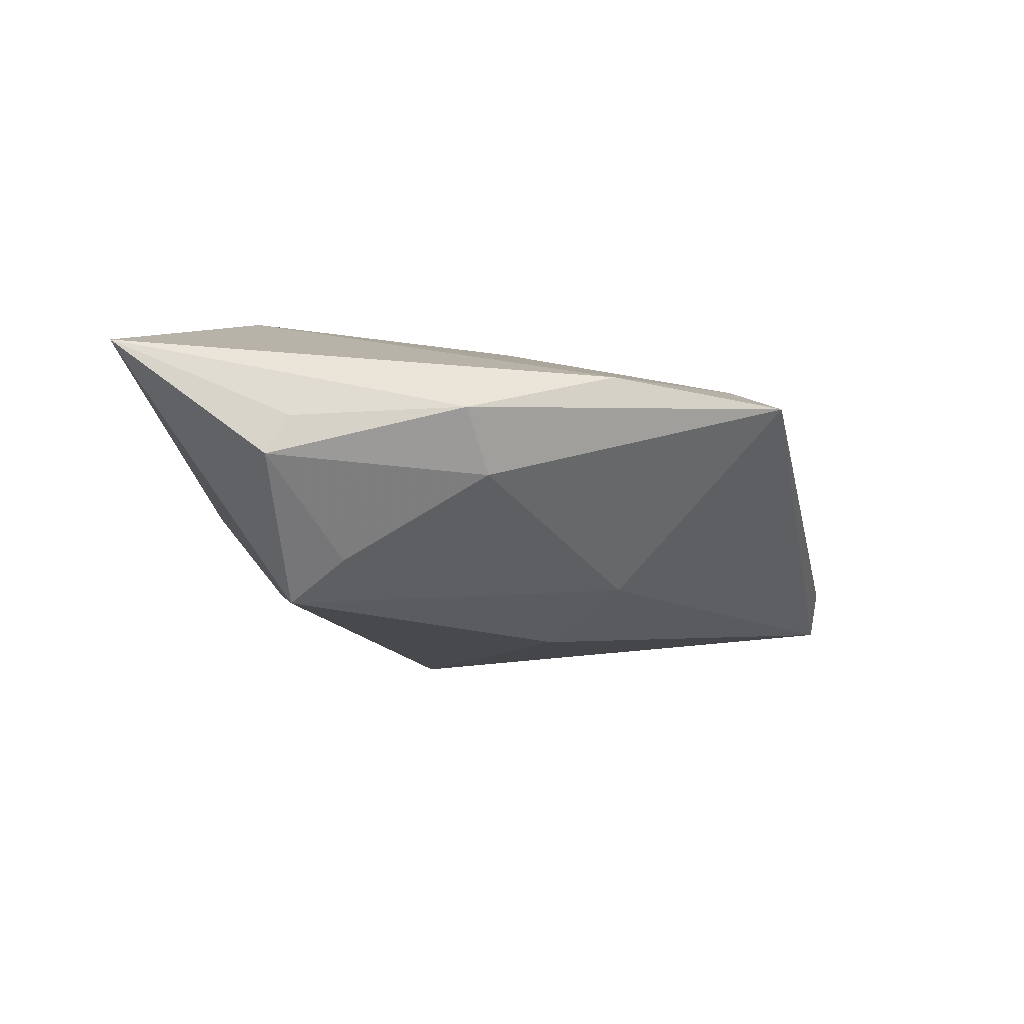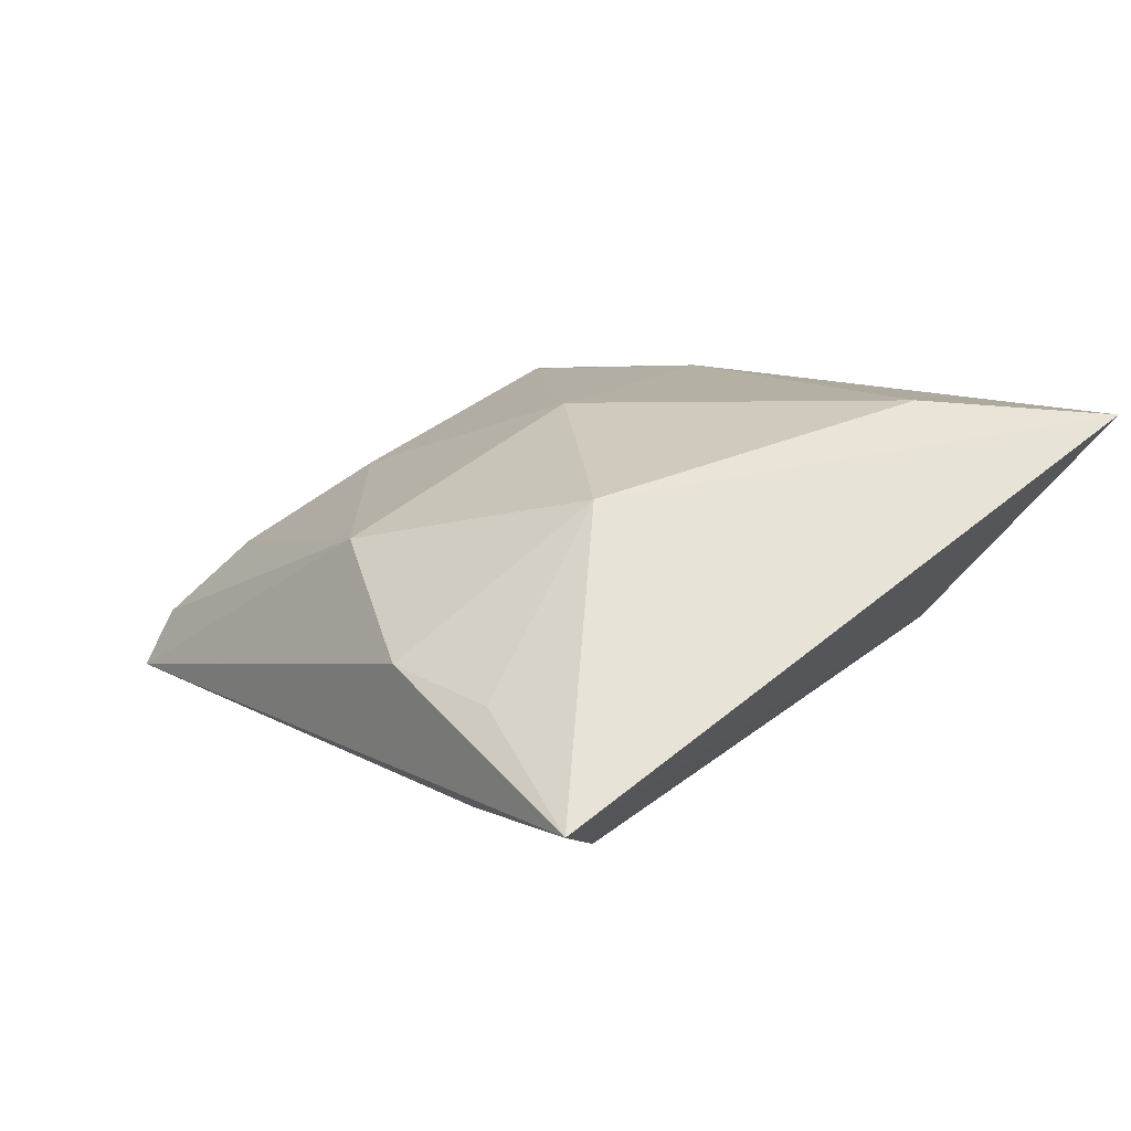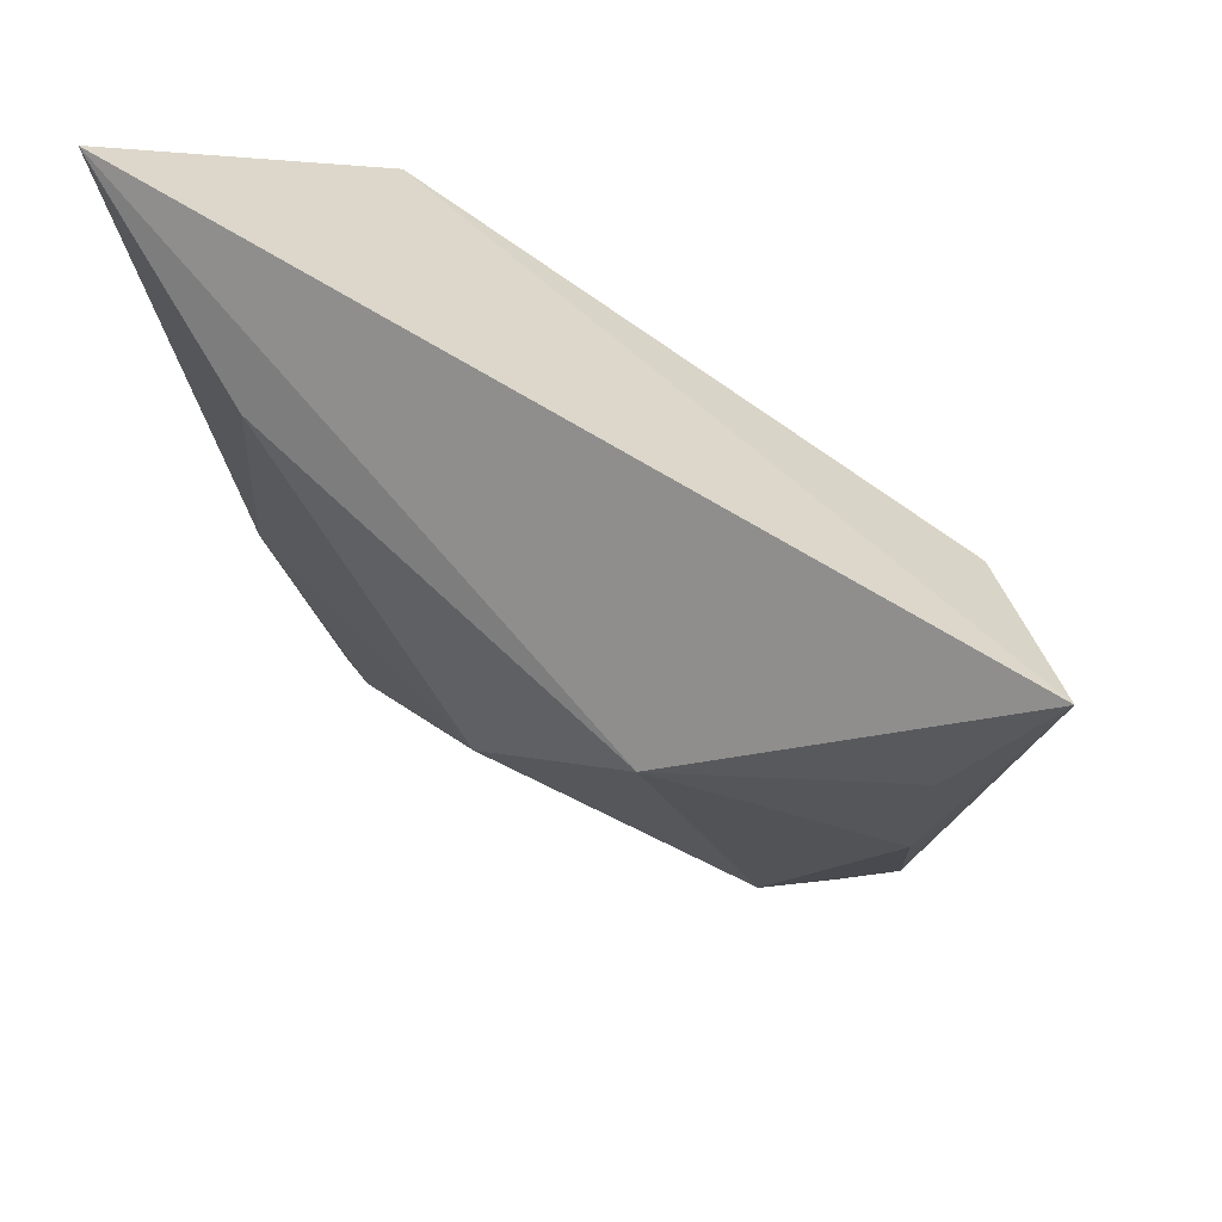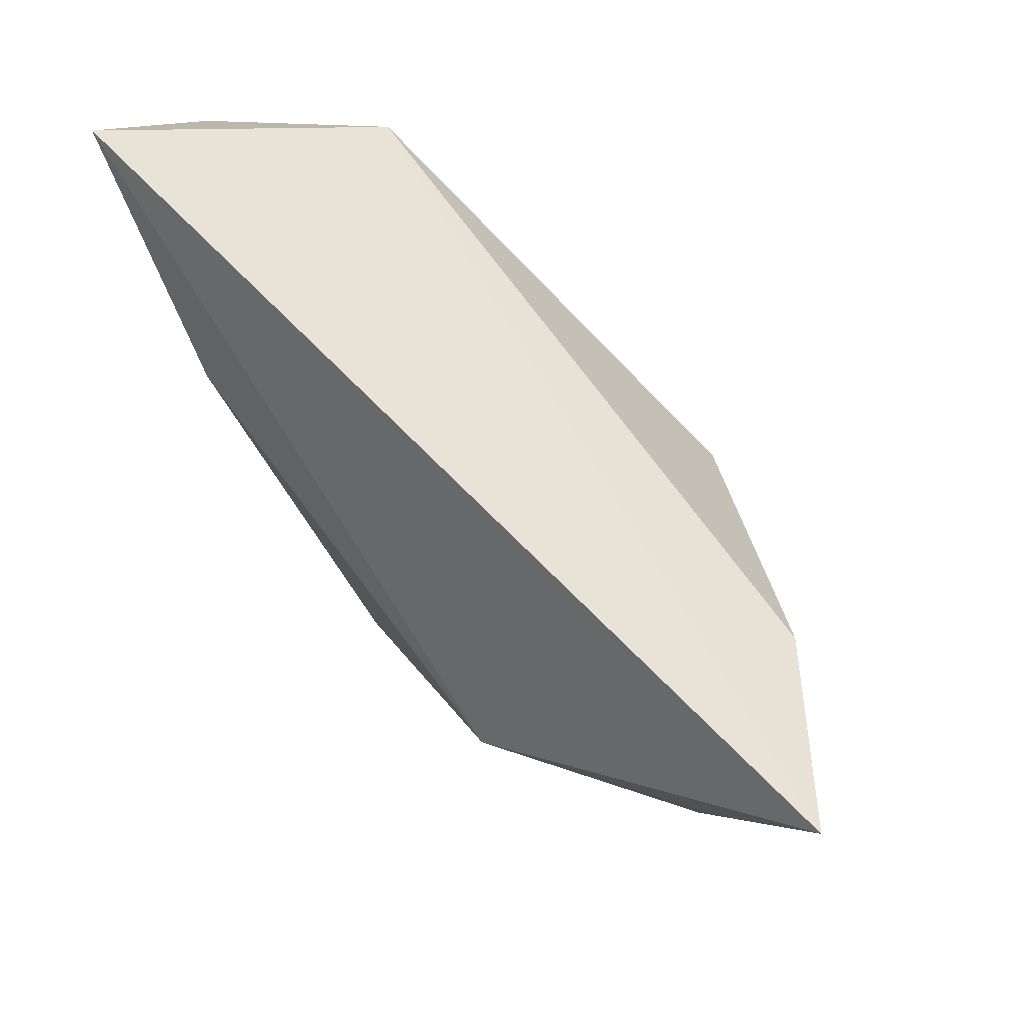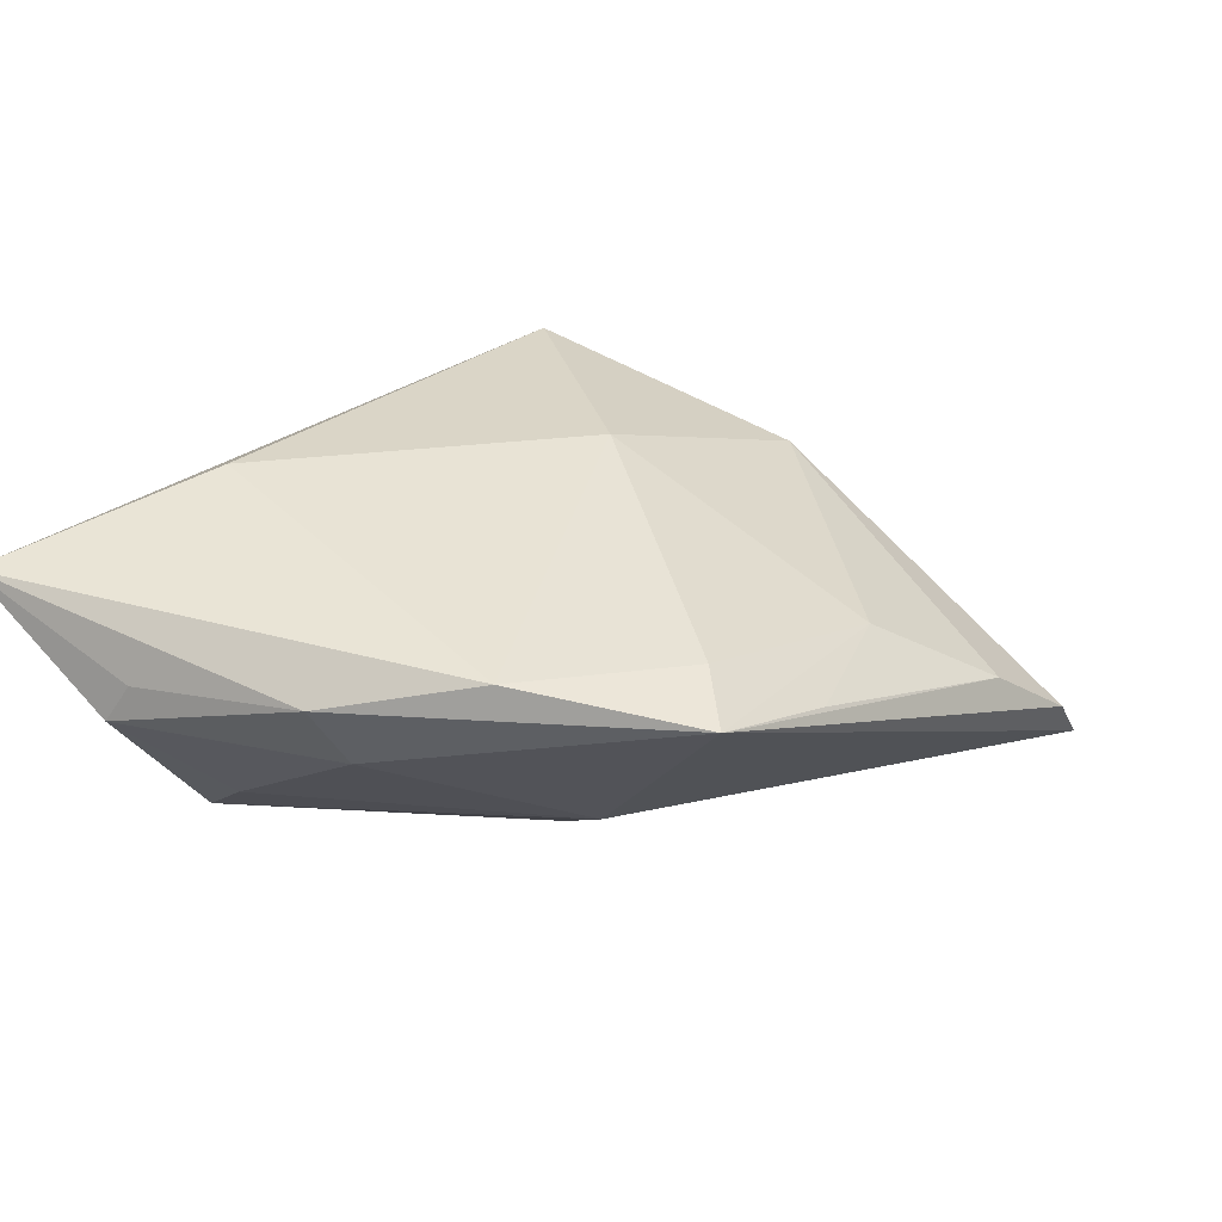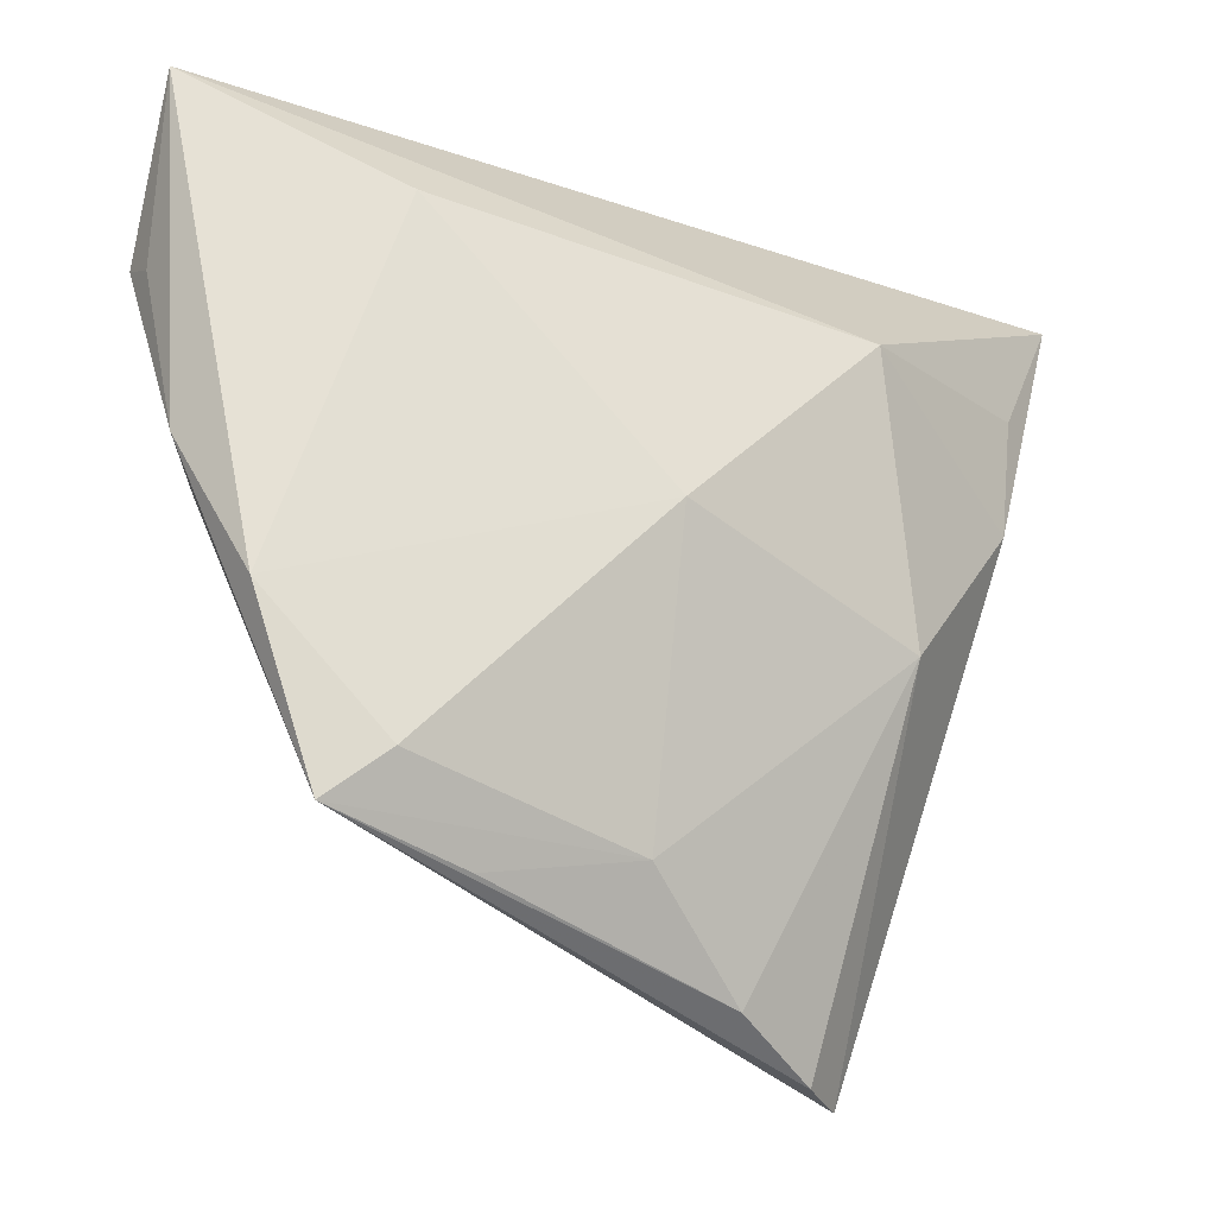
<metadata>
{"format":"obj","ext":"obj","renderer":"f3d","projection":"perspective","resolution":1024,"background":"white","views":[{"elev":-3.1,"azim":-91.2,"up":"+Z"},{"elev":23.1,"azim":130.9,"up":"+Z"},{"elev":58.8,"azim":42.2,"up":"+Y"},{"elev":77.6,"azim":52.5,"up":"+Y"},{"elev":29.0,"azim":-58.2,"up":"+Z"},{"elev":-30.5,"azim":-17.9,"up":"+Y"}]}
</metadata>
<code>
v 0.02444 -0.05015 -0.01162
v -0.03958 0.01234 -0.008699
v -0.04928 0.02005 0.002209
v 0.04153 0.005611 0.004696
v 0.05072 0.03641 0.0003682
v 0.04297 0.01981 0.005157
v -0.01373 -0.04016 0.004776
v -0.02082 -0.01907 -0.01163
v -0.04883 0.03641 0.01423
v 0.03413 0.02564 -0.01156
v -0.02923 -0.0373 0.009035
v 0.02908 -0.05009 -0.01718
v -0.04815 0.0176 0.006372
v -0.01523 -0.01117 -0.01782
v 0.01117 0.003649 -0.02165
v 0.002976 -0.03655 0.004984
v 0.02904 -0.01312 0.009333
v -0.02277 -0.0322 0.01162
v 0.001727 -0.006165 0.01926
v 0.02222 0.01555 0.01926
v -0.03682 -0.01747 0.01181
v 0.01485 -0.04632 -0.004335
v -0.04456 -0.001128 0.007675
v 0.04358 0.01855 -0.006056
v -0.0374 0.01823 -0.01334
v -0.04085 -0.00342 0.0005744
v -0.02496 0.02324 0.01926
f 9 5 25
f 20 5 9
f 9 27 20
f 21 27 9
f 9 25 3
f 1 11 12
f 11 8 12
f 12 17 1
f 25 15 14
f 14 8 25
f 15 12 14
f 14 12 8
f 20 17 4
f 4 12 5
f 17 12 4
f 19 17 20
f 19 16 17
f 19 20 27
f 27 21 19
f 2 3 25
f 25 8 2
f 11 21 23
f 23 21 9
f 10 12 15
f 10 25 5
f 10 15 25
f 5 20 6
f 6 4 5
f 20 4 6
f 22 11 1
f 1 17 22
f 17 16 22
f 11 16 18
f 16 19 18
f 18 21 11
f 18 19 21
f 11 23 26
f 26 8 11
f 26 2 8
f 3 2 26
f 26 23 3
f 9 3 13
f 13 23 9
f 3 23 13
f 5 12 24
f 24 10 5
f 12 10 24
f 7 16 11
f 11 22 7
f 7 22 16

</code>
